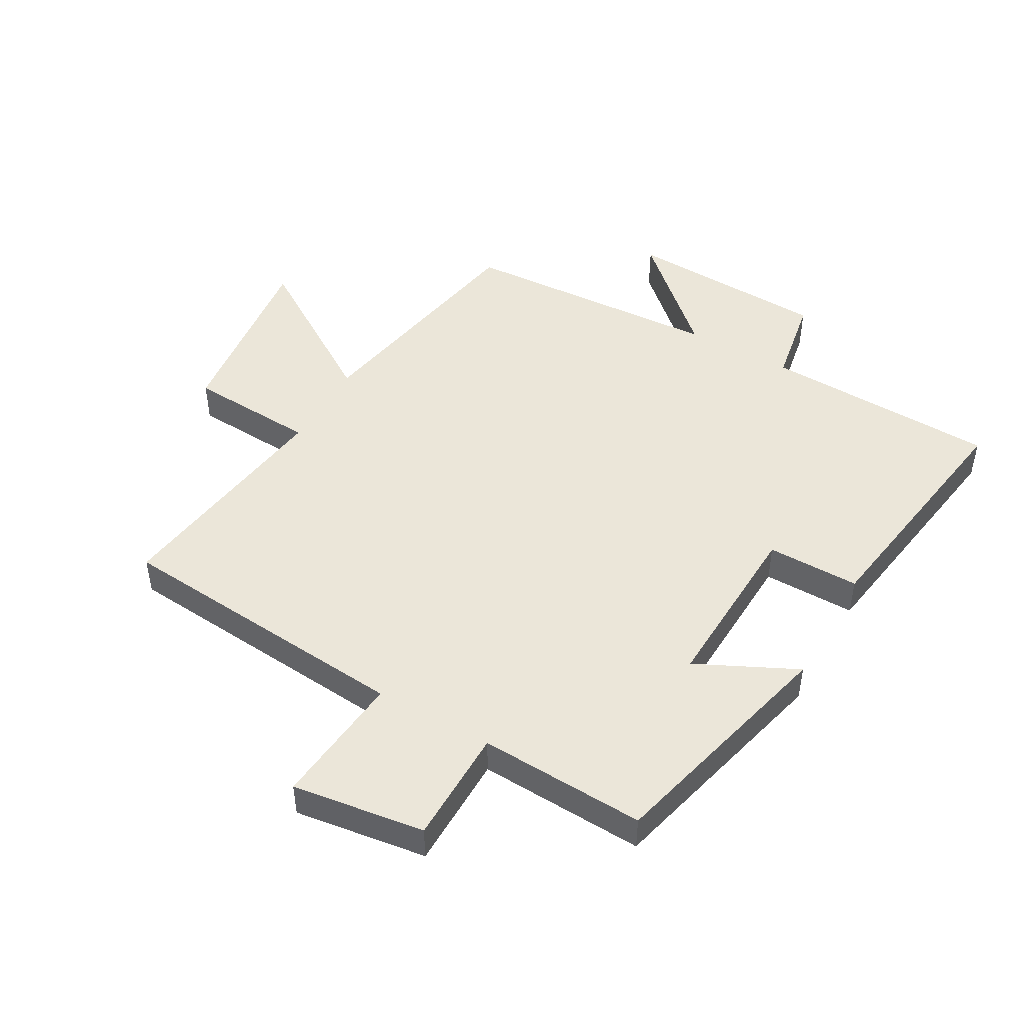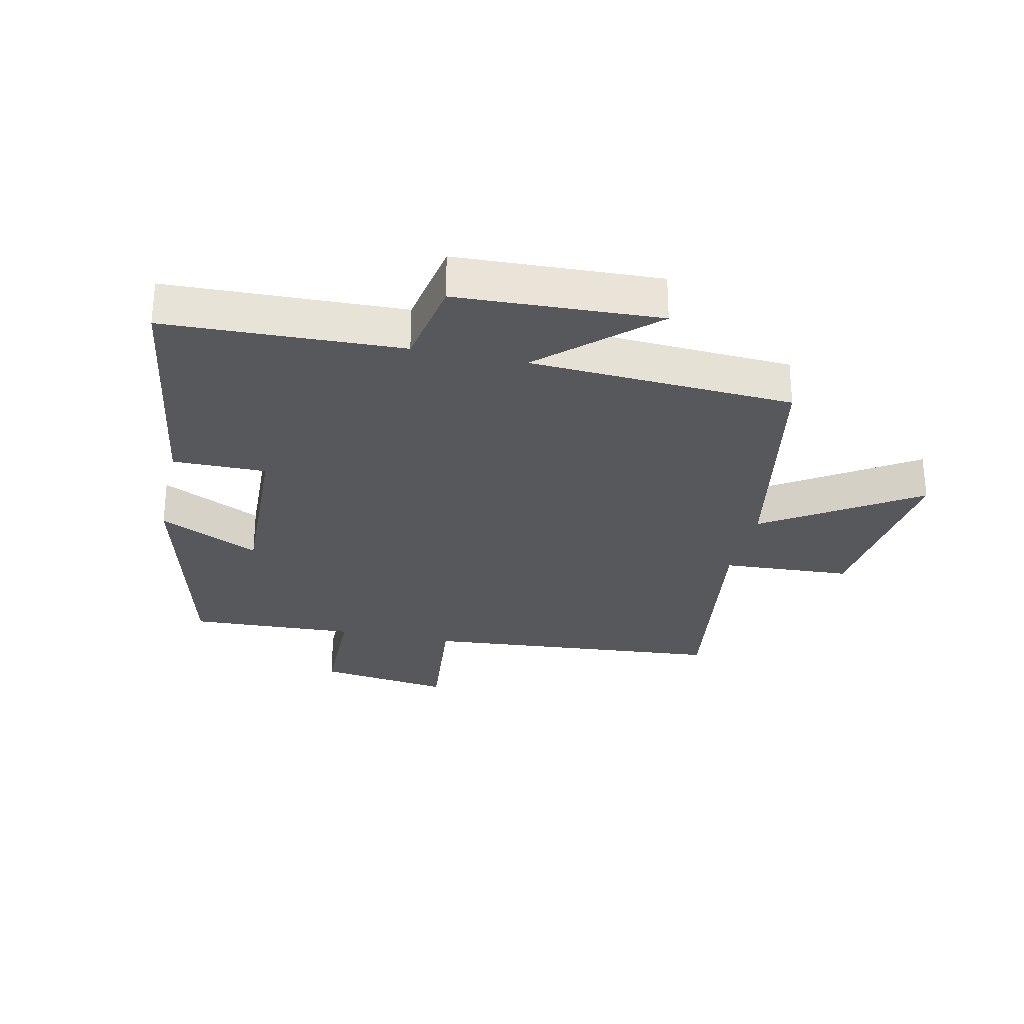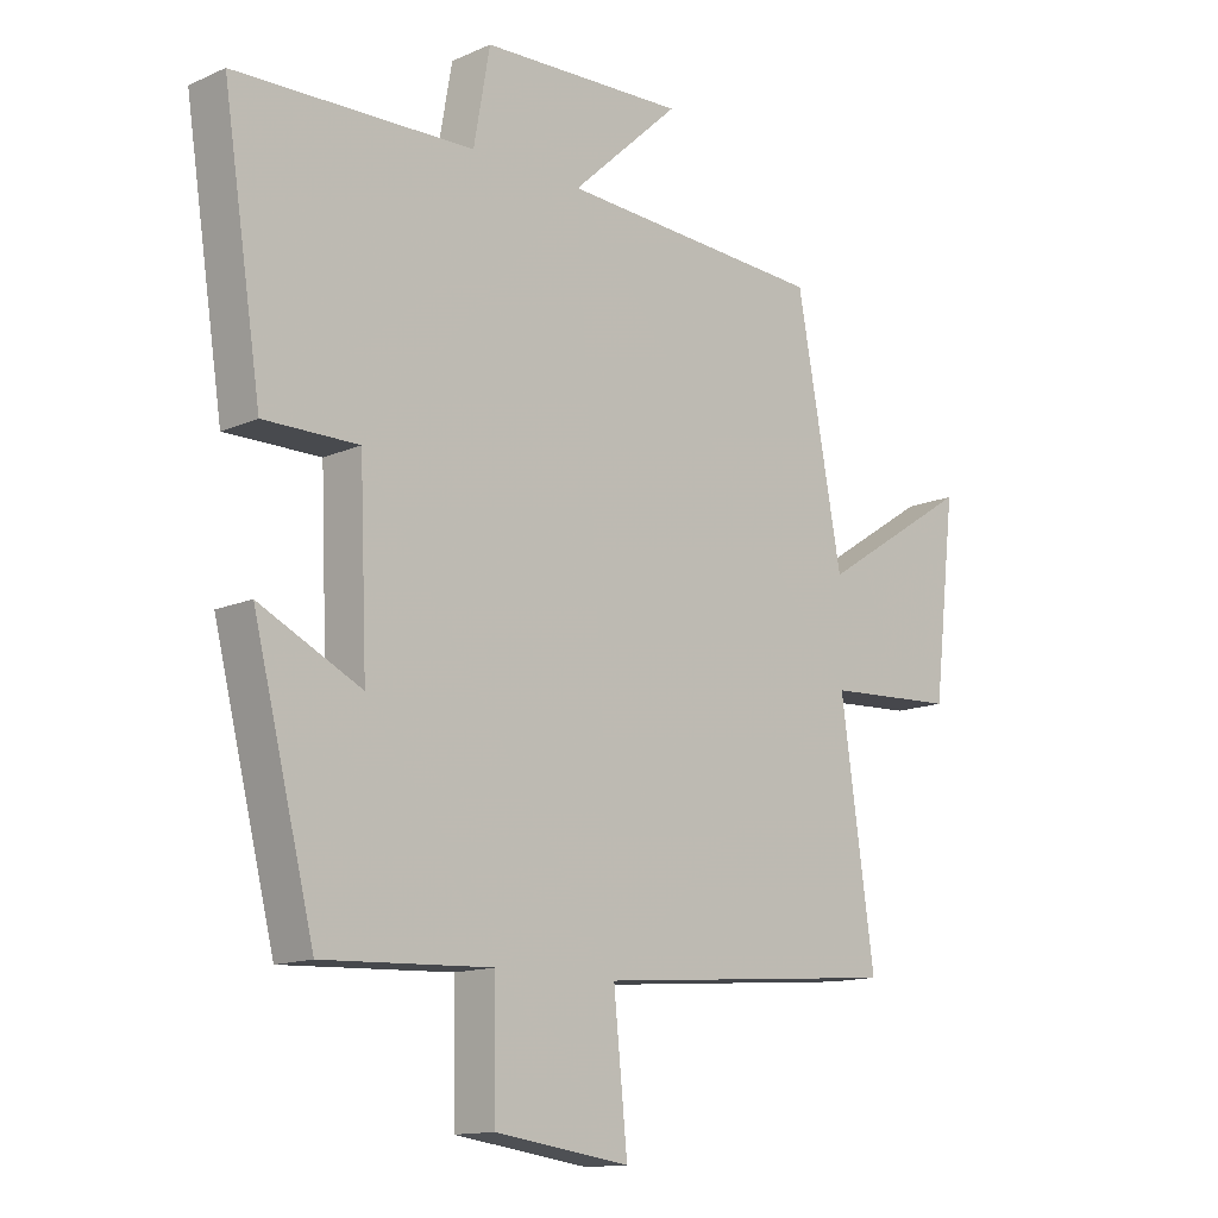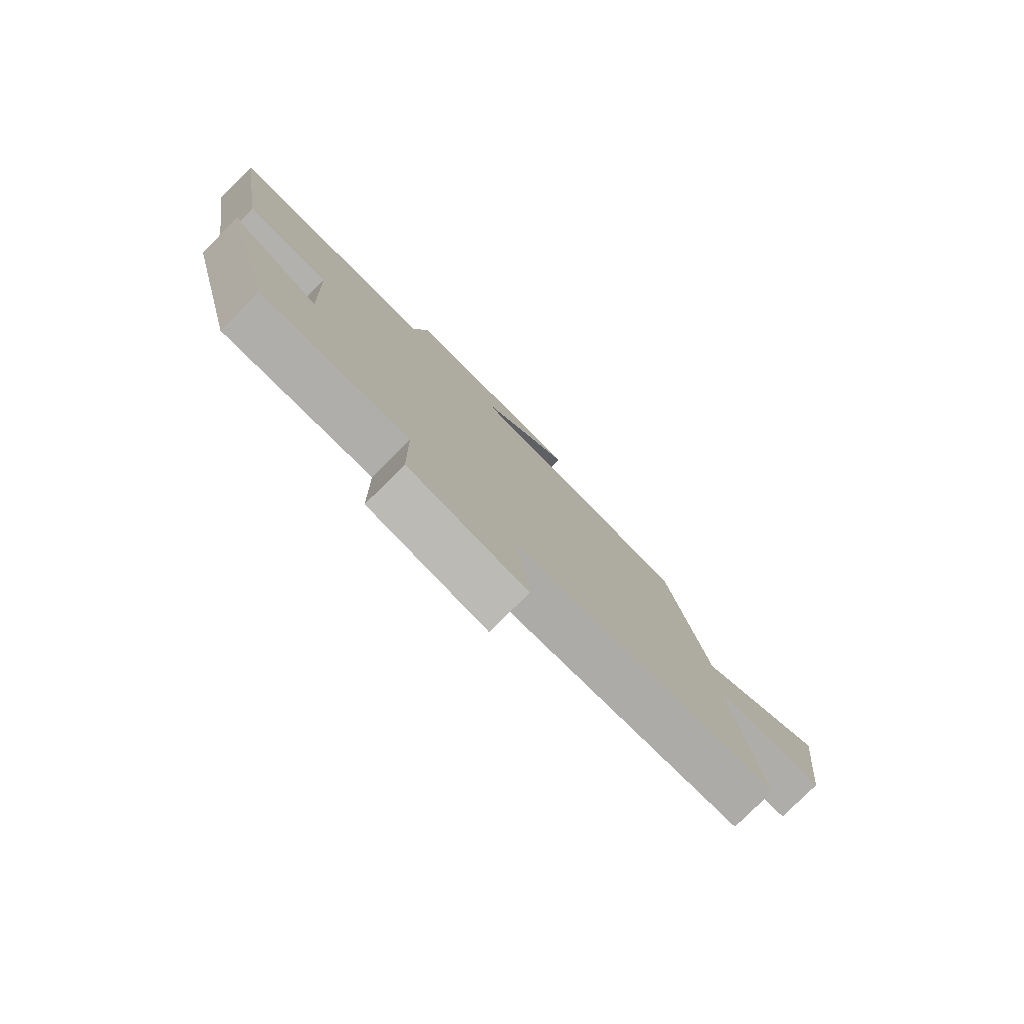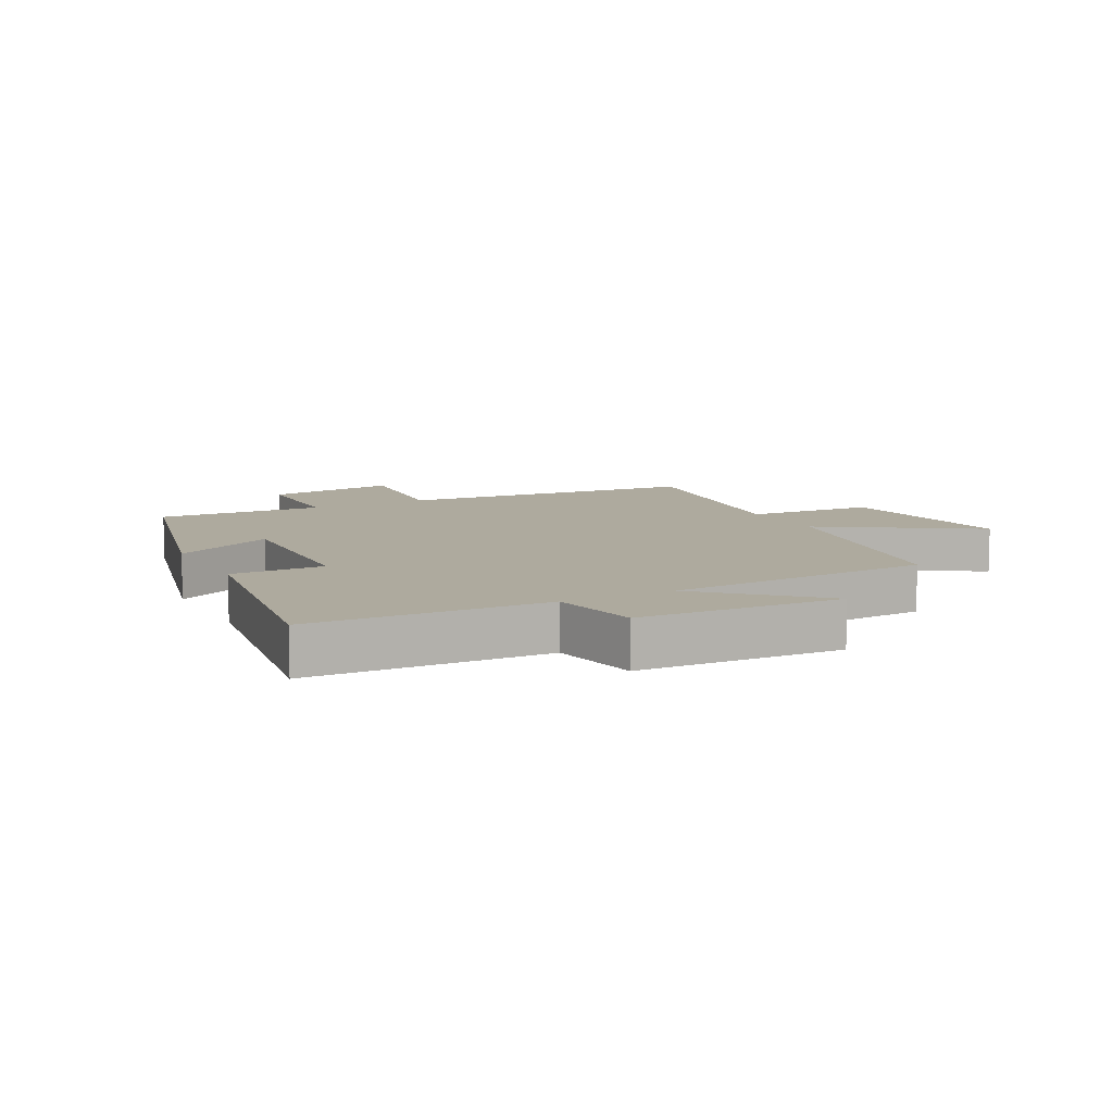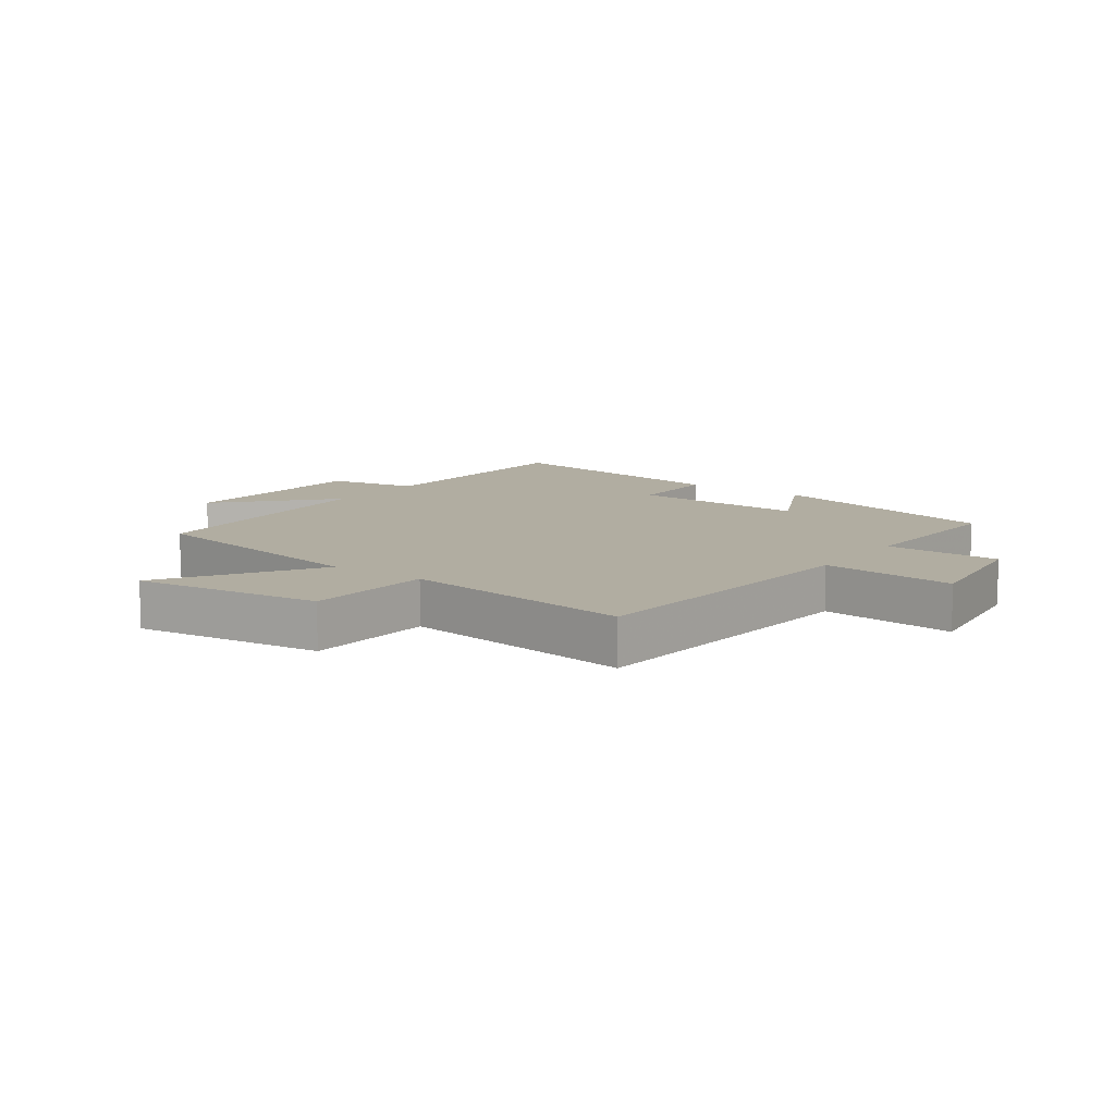
<metadata>
{"format":"obj","ext":"obj","renderer":"f3d","projection":"perspective","resolution":1024,"background":"white","views":[{"elev":47.6,"azim":-150.5,"up":"+Y"},{"elev":-28.5,"azim":-12.4,"up":"+Y"},{"elev":-13.5,"azim":-45.2,"up":"+Z"},{"elev":-79.5,"azim":-45.2,"up":"+Z"},{"elev":9.2,"azim":-27.6,"up":"+Y"},{"elev":10.4,"azim":125.6,"up":"+Y"}]}
</metadata>
<code>
v 0.554 0.07 -0.458
v 0.065 0.07 -0.5
v 0.087 0.07 -0.718
v -0.129 0.07 -0.688
v -0.131 0.07 -0.5
v -0.402 0.07 -0.513
v -0.5 0.07 -0.124
v -0.337 0.07 -0.203
v -0.349 0.07 0.085
v -0.5 0.07 0.084
v -0.562 0.07 0.487
v -0.18 0.07 0.5
v -0.154 0.07 0.647
v 0.174 0.07 0.661
v 0 0.07 0.5
v 0.427 0.07 0.476
v 0.5 0.07 0.083
v 0.745 0.07 0.241
v 0.709 0.07 -0.065
v 0.5 0.07 -0.077
v 0.554 0 -0.458
v 0.065 0 -0.5
v 0.087 0 -0.718
v -0.129 0 -0.688
v -0.131 0 -0.5
v -0.402 0 -0.513
v -0.5 0 -0.124
v -0.337 0 -0.203
v -0.349 0 0.085
v -0.5 0 0.084
v -0.562 0 0.487
v -0.18 0 0.5
v -0.154 0 0.647
v 0.174 0 0.661
v 0 0 0.5
v 0.427 0 0.476
v 0.5 0 0.083
v 0.745 0 0.241
v 0.709 0 -0.065
v 0.5 0 -0.077
f 17 18 19 20
f 15 16 17 20
f 15 20 1 2
f 12 13 14 15
f 11 12 15
f 10 11 15
f 9 10 15
f 8 9 15 2
f 5 6 7 8
f 5 8 2 3
f 3 4 5
f 40 39 38 37
f 40 37 36 35
f 22 21 40 35
f 35 34 33 32
f 35 32 31
f 35 31 30
f 35 30 29
f 22 35 29 28
f 28 27 26 25
f 23 22 28 25
f 25 24 23
f 1 21 22 2
f 2 22 23 3
f 3 23 24 4
f 4 24 25 5
f 5 25 26 6
f 6 26 27 7
f 7 27 28 8
f 8 28 29 9
f 9 29 30 10
f 10 30 31 11
f 11 31 32 12
f 12 32 33 13
f 13 33 34 14
f 14 34 35 15
f 15 35 36 16
f 16 36 37 17
f 17 37 38 18
f 18 38 39 19
f 19 39 40 20
f 20 40 21 1

</code>
